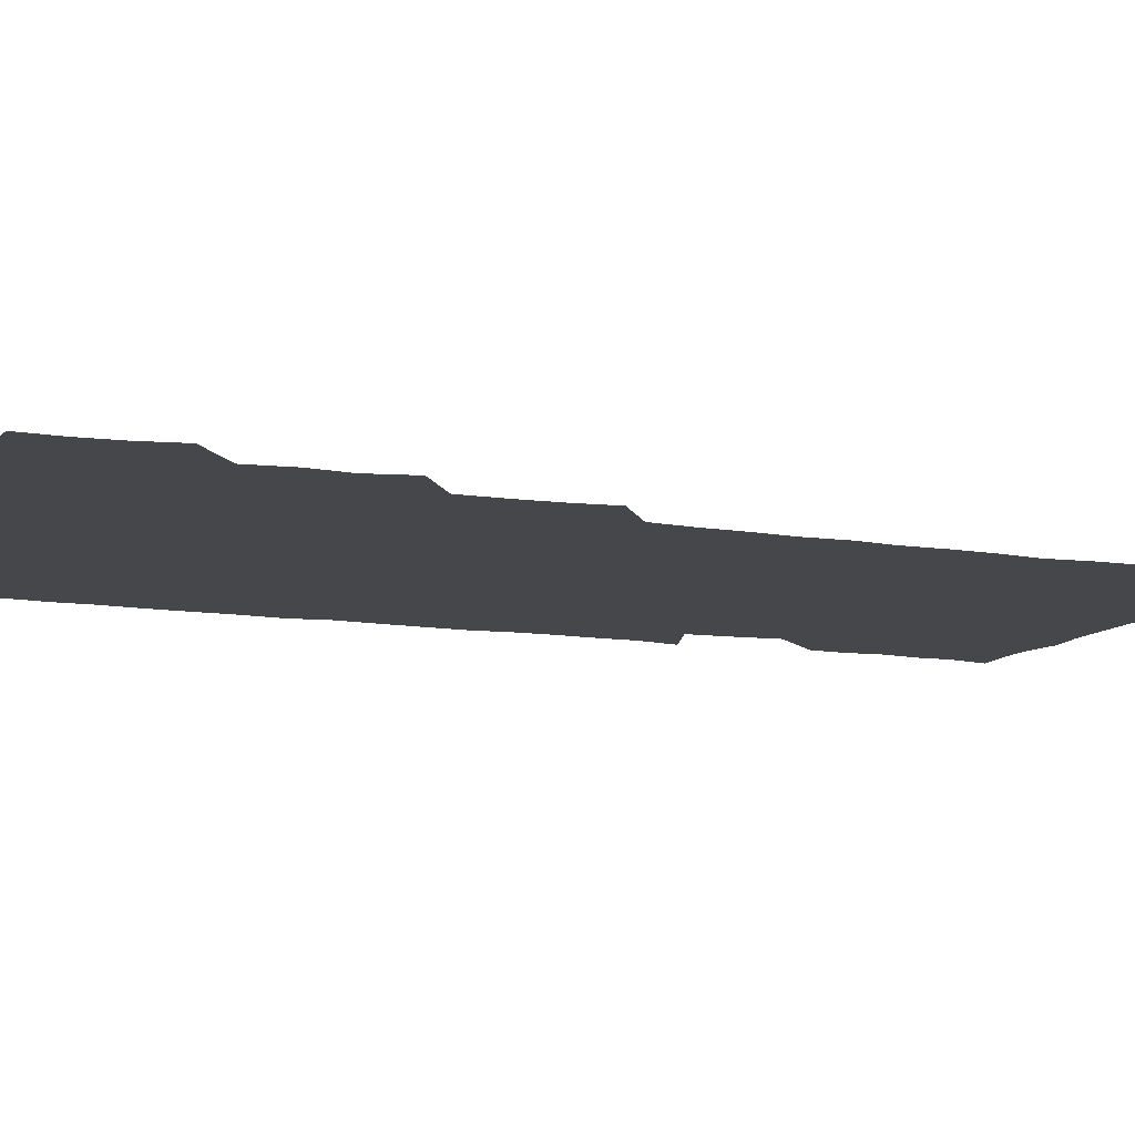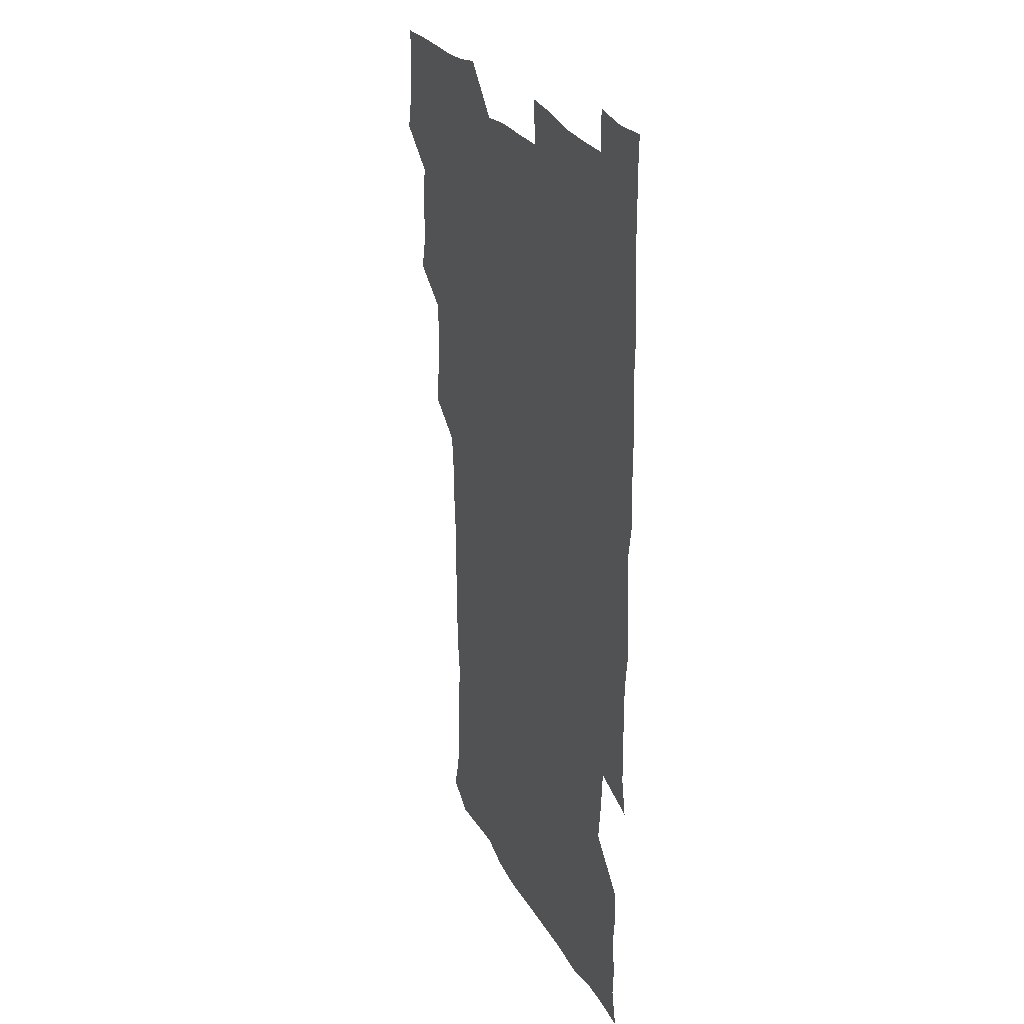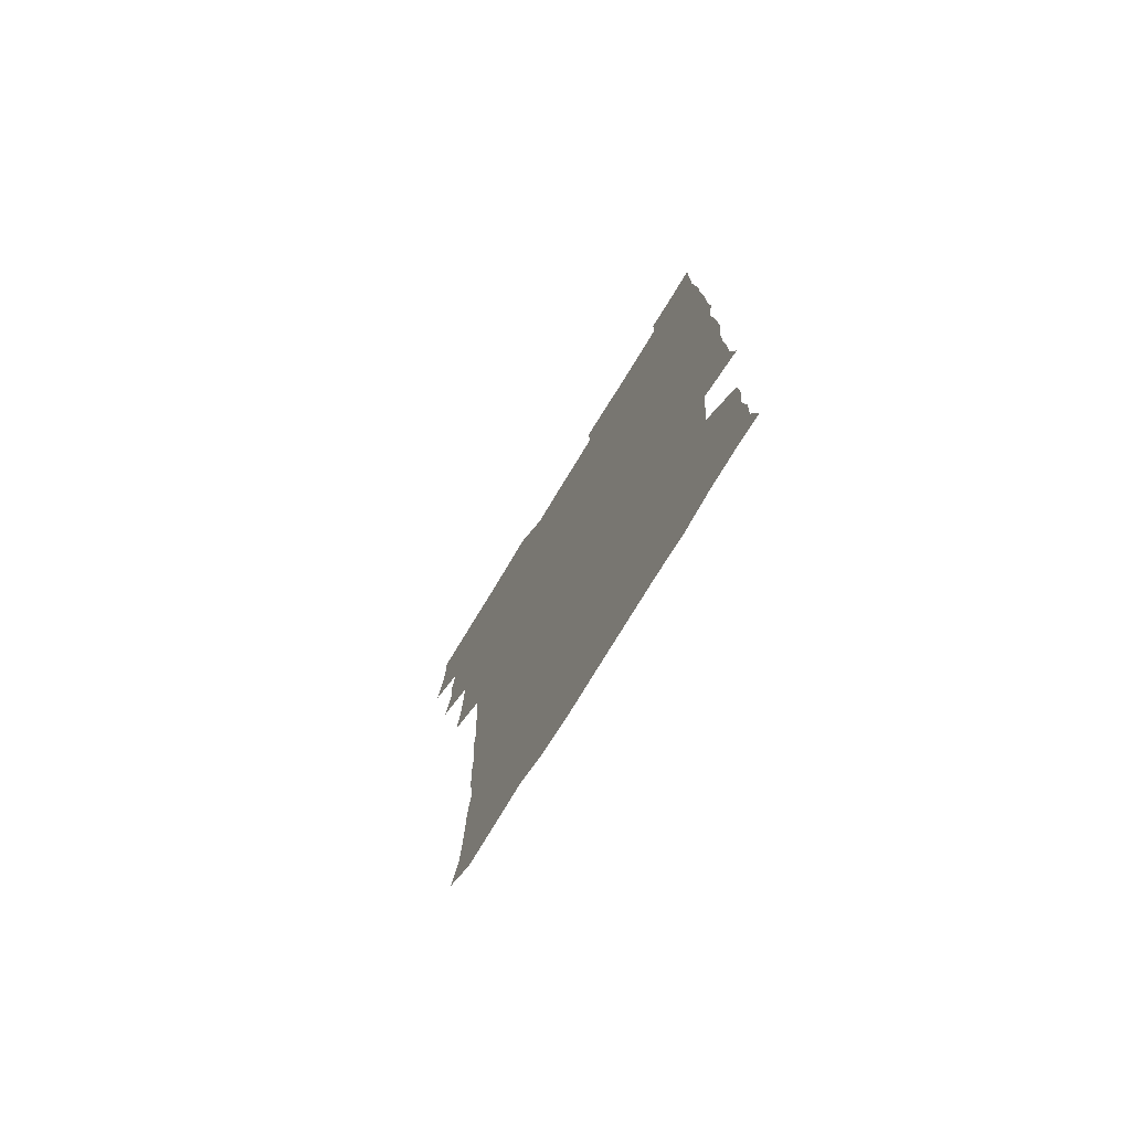
<metadata>
{"format":"obj","ext":"obj","renderer":"f3d","projection":"perspective","resolution":1024,"background":"white","views":[{"elev":-10.6,"azim":-112.1,"up":"+Z"},{"elev":27.6,"azim":66.2,"up":"+Y"},{"elev":-76.4,"azim":58.6,"up":"+Y"}]}
</metadata>
<code>
v 476.8 525.2 0
v 479.9 540.3 0
v 481.2 555.2 0
v 480.8 570.4 0
v 490.3 461.8 0
v 494.3 478.4 0
v 492.9 493.3 0
v 495.1 509.9 0
v 495.6 525.3 0
v 497.5 540.2 0
v 496.9 555.1 0
v 495.8 571.1 0
v 506 400 0
v 508 415.6 0
v 508.9 431.4 0
v 508.9 448.2 0
v 510.2 464.6 0
v 510.9 480.1 0
v 511.3 495.4 0
v 510.5 510.1 0
v 513.3 525.6 0
v 512.6 540.1 0
v 512 555 0
v 510.8 571.2 0
v 521.4 189.1 0
v 525.6 202.4 0
v 526.6 215 0
v 527.3 228.7 0
v 527.5 242.4 0
v 529.3 260.1 0
v 527.6 275.2 0
v 527 291.1 0
v 527.4 308 0
v 525.8 322.4 0
v 526.7 338.8 0
v 525.5 353.9 0
v 525.2 370.6 0
v 523.7 386.7 0
v 525.4 403.8 0
v 526.7 420 0
v 526.4 435.1 0
v 527.3 451 0
v 526.7 465.7 0
v 527.9 481.3 0
v 528.3 496.1 0
v 527.1 510.8 0
v 527.7 525.4 0
v 527.4 540.1 0
v 526.6 555.1 0
v 525.8 571 0
v 534.2 179.7 0
v 540.7 195.2 0
v 541 207.3 0
v 542.3 221.4 0
v 545.7 238.6 0
v 544.7 253.1 0
v 545 268.4 0
v 543.2 282.2 0
v 543 297.5 0
v 543.6 313.8 0
v 543.6 329.4 0
v 543.4 344.6 0
v 541.9 358.9 0
v 543.2 375.8 0
v 541.5 390.1 0
v 541.6 405.7 0
v 542.3 421.4 0
v 541.8 436.1 0
v 542 451.3 0
v 542.9 466.7 0
v 542.2 481.2 0
v 543.1 496.3 0
v 544.1 510.8 0
v 543.3 525 0
v 542.1 540.3 0
v 540.8 556.4 0
v 540 572.1 0
v 548.4 180.6 0
v 553.5 194.9 0
v 556.8 210.7 0
v 559.7 227.7 0
v 559.7 242.2 0
v 560.7 258.3 0
v 560.1 272.6 0
v 559.3 286.8 0
v 558.1 300.7 0
v 558.2 316.1 0
v 558.4 331.8 0
v 557.4 346 0
v 558.2 362.3 0
v 557.9 377.2 0
v 556.7 391.3 0
v 556.9 406.6 0
v 557.3 421.9 0
v 557.7 437.3 0
v 557.9 452.3 0
v 557.7 466.9 0
v 557.9 481.8 0
v 558 496.4 0
v 558.1 510.7 0
v 557.6 525.1 0
v 556.9 539.9 0
v 556 554.8 0
v 553.2 574.5 0
v 565.6 181.8 0
v 569.5 196.6 0
v 573.5 214.9 0
v 574.5 230.3 0
v 574.1 244.2 0
v 574.1 259 0
v 573.7 273.1 0
v 573.4 288 0
v 572.2 301.4 0
v 573.5 318.9 0
v 573 333 0
v 571.9 346.7 0
v 573 363.7 0
v 571.7 377.1 0
v 573.2 393.8 0
v 572.9 408.2 0
v 572.4 422.4 0
v 572.5 437.5 0
v 572.7 452.5 0
v 571.6 466.6 0
v 572.3 481.8 0
v 572.7 496.5 0
v 572.4 510.9 0
v 571.8 525.6 0
v 572 539.5 0
v 570.3 554.9 0
v 579.4 176.6 0
v 585.2 198.1 0
v 587.8 214.9 0
v 587.9 229.6 0
v 587.9 244.2 0
v 587.7 258.8 0
v 588 274.4 0
v 587.4 288.1 0
v 587 302.7 0
v 587.3 318.5 0
v 587.1 333.2 0
v 587.3 348.7 0
v 587.3 363.9 0
v 587.3 378.8 0
v 587.2 393.5 0
v 586.6 407.3 0
v 587.3 423.2 0
v 586.6 437.2 0
v 587.1 452.6 0
v 586.8 467 0
v 586.8 481.6 0
v 587.2 496.3 0
v 587.1 510.8 0
v 586.8 525.5 0
v 586.4 540.3 0
v 585.2 556.5 0
v 595.7 174.8 0
v 599.4 195.3 0
v 602.2 217 0
v 602.4 231.3 0
v 602.4 245.6 0
v 602.1 259.4 0
v 602.1 273.9 0
v 602 289.6 0
v 602.1 305 0
v 601.7 318.8 0
v 602 334.6 0
v 601.9 349.6 0
v 601.8 364.3 0
v 601.7 378.8 0
v 601.6 393.6 0
v 601.7 408.5 0
v 601.7 423.4 0
v 602 438.6 0
v 601.7 452.7 0
v 601.8 467.5 0
v 601.8 481.9 0
v 601.5 496.4 0
v 601.8 510.9 0
v 601.6 525.6 0
v 601.2 540.9 0
v 601 556.4 0
v 613 175.6 0
v 615.2 195.9 0
v 616.1 215.9 0
v 616.3 230.6 0
v 616.2 245.5 0
v 616 258 0
v 616.4 275.4 0
v 616.2 289 0
v 616.2 304.1 0
v 616.1 319.4 0
v 616.3 335.6 0
v 616.2 349.6 0
v 616.1 364 0
v 616 378.1 0
v 616 393.3 0
v 616 407.4 0
v 616.1 423.2 0
v 616.2 438.1 0
v 616.1 452.6 0
v 616.2 467.4 0
v 616.1 481.9 0
v 616.5 496.5 0
v 616.4 511 0
v 616.5 525.4 0
v 616.5 540.1 0
v 616.5 556.6 0
v 615.2 574.7 0
v 630.6 176 0
v 630.7 197.3 0
v 630.4 215.2 0
v 630.3 230.6 0
v 630.3 244.8 0
v 630.5 260.5 0
v 630.5 275.3 0
v 630.5 289.4 0
v 630.5 303.7 0
v 630.5 317.9 0
v 630.3 334.7 0
v 630.3 349.7 0
v 630.3 364.1 0
v 630.4 379.4 0
v 630.4 393.4 0
v 630.5 408.2 0
v 630.6 422.8 0
v 630.4 438.2 0
v 630.6 452.4 0
v 630.5 467.7 0
v 630.6 481.8 0
v 630.7 496.4 0
v 631 511 0
v 631.2 525.6 0
v 631.1 540.5 0
v 631 555.4 0
v 628.8 573.6 0
v 647.9 176.3 0
v 645.7 197.6 0
v 644.8 214.9 0
v 644.6 229.4 0
v 644.3 244.9 0
v 644.7 259.1 0
v 644.4 274.9 0
v 644.5 289.9 0
v 644.8 303.4 0
v 644.5 320.7 0
v 644.5 334.9 0
v 644.5 349.5 0
v 644.7 363.9 0
v 644.6 378.8 0
v 644.7 393.5 0
v 644.5 408.6 0
v 645.1 422.3 0
v 644.7 438 0
v 645 452.4 0
v 644.7 467.6 0
v 644.8 482.1 0
v 645.4 496.4 0
v 645.5 511 0
v 645.9 525.5 0
v 646.2 539.8 0
v 645.8 555.1 0
v 644.7 571.1 0
v 664.7 175.1 0
v 660.7 196.7 0
v 659 214.3 0
v 658.7 228.9 0
v 659.5 242 0
v 658.4 258.9 0
v 658.6 273.5 0
v 658.9 288.6 0
v 658.9 304.2 0
v 659 319 0
v 658.9 333.8 0
v 659.1 348.5 0
v 658.8 363.7 0
v 658.8 378.6 0
v 658.9 393.3 0
v 659 408.1 0
v 659.1 422.7 0
v 660.7 436.4 0
v 659.6 452.4 0
v 660.2 466.7 0
v 659.7 481.7 0
v 659.6 496.6 0
v 659.4 510.9 0
v 660.8 525.5 0
v 660.5 540.1 0
v 660.6 554.9 0
v 660.1 570.7 0
v 679.5 178.2 0
v 676.8 194 0
v 673.8 212.3 0
v 673.5 227 0
v 672.8 242.4 0
v 672.7 256.5 0
v 672.7 271.2 0
v 673.3 286.9 0
v 674.3 302.1 0
v 673.3 317.8 0
v 674.8 331.2 0
v 673.6 347.5 0
v 673.8 362.2 0
v 673.8 377.1 0
v 674.6 391.5 0
v 673.9 407.1 0
v 673.6 422.3 0
v 674.4 436.8 0
v 673.9 452.2 0
v 674.3 466.6 0
v 674 481.7 0
v 674.1 496.3 0
v 676.5 510.9 0
v 675.9 525.6 0
v 675.3 540.5 0
v 675.4 555.2 0
v 675.5 570.8 0
v 675.4 587.2 0
v 694 178.5 0
v 690 195.4 0
v 688.5 210.4 0
v 688.6 224.1 0
v 687.3 239.8 0
v 686.1 254.2 0
v 686.8 266.2 0
v 688.5 282.3 0
v 689.8 300.3 0
v 688.5 315.6 0
v 688.4 330.5 0
v 688.3 345.5 0
v 688.7 360.3 0
v 688.8 375.3 0
v 689.9 389.7 0
v 689.4 405.2 0
v 689.3 420.5 0
v 690 435.4 0
v 689.4 450.8 0
v 689.1 465.8 0
v 690.6 480.3 0
v 689.8 495.6 0
v 691.3 510.3 0
v 690.4 525.9 0
v 690.3 540.6 0
v 690 555.1 0
v 690.5 570.1 0
v 690.8 585.3 0
v 707.8 177.2 0
v 704.5 192.5 0
v 705.2 205.4 0
v 703.4 220.5 0
v 705 233.4 0
v 704.4 246.9 0
v 710.8 293.6 0
v 707.9 309.1 0
v 708.1 323.6 0
v 707.3 339.3 0
v 707.6 354.6 0
v 709.4 369.3 0
v 708.9 384.6 0
v 708.1 400.3 0
v 707.3 416.5 0
v 709.7 431.1 0
v 708.7 447 0
v 708.8 462.4 0
v 708.6 477.8 0
v 707.6 493.6 0
v 708.2 508.5 0
v 706.8 524.5 0
v 705.9 540.4 0
v 706.2 555.6 0
v 705.8 570.6 0
v 706.3 586.2 0
f 8 9 1
f 1 9 2
f 9 10 2
f 2 10 3
f 10 11 3
f 3 11 4
f 11 12 4
f 16 17 5
f 5 17 6
f 17 18 6
f 6 18 7
f 18 19 7
f 7 19 8
f 19 20 8
f 8 20 9
f 20 21 9
f 9 21 10
f 21 22 10
f 10 22 11
f 22 23 11
f 11 23 12
f 23 24 12
f 38 39 13
f 13 39 14
f 39 40 14
f 14 40 15
f 40 41 15
f 15 41 16
f 41 42 16
f 16 42 17
f 42 43 17
f 17 43 18
f 43 44 18
f 18 44 19
f 44 45 19
f 19 45 20
f 45 46 20
f 20 46 21
f 46 47 21
f 21 47 22
f 47 48 22
f 22 48 23
f 48 49 23
f 23 49 24
f 49 50 24
f 51 52 25
f 25 52 26
f 52 53 26
f 26 53 27
f 53 54 27
f 27 54 28
f 54 55 28
f 28 55 29
f 55 56 29
f 29 56 30
f 56 57 30
f 30 57 31
f 57 58 31
f 31 58 32
f 58 59 32
f 32 59 33
f 59 60 33
f 33 60 34
f 60 61 34
f 34 61 35
f 61 62 35
f 35 62 36
f 62 63 36
f 36 63 37
f 63 64 37
f 37 64 38
f 64 65 38
f 38 65 39
f 65 66 39
f 39 66 40
f 66 67 40
f 40 67 41
f 67 68 41
f 41 68 42
f 68 69 42
f 42 69 43
f 69 70 43
f 43 70 44
f 70 71 44
f 44 71 45
f 71 72 45
f 45 72 46
f 72 73 46
f 46 73 47
f 73 74 47
f 47 74 48
f 74 75 48
f 48 75 49
f 75 76 49
f 49 76 50
f 76 77 50
f 51 78 52
f 78 79 52
f 52 79 53
f 79 80 53
f 53 80 54
f 80 81 54
f 54 81 55
f 81 82 55
f 55 82 56
f 82 83 56
f 56 83 57
f 83 84 57
f 57 84 58
f 84 85 58
f 58 85 59
f 85 86 59
f 59 86 60
f 86 87 60
f 60 87 61
f 87 88 61
f 61 88 62
f 88 89 62
f 62 89 63
f 89 90 63
f 63 90 64
f 90 91 64
f 64 91 65
f 91 92 65
f 65 92 66
f 92 93 66
f 66 93 67
f 93 94 67
f 67 94 68
f 94 95 68
f 68 95 69
f 95 96 69
f 69 96 70
f 96 97 70
f 70 97 71
f 97 98 71
f 71 98 72
f 98 99 72
f 72 99 73
f 99 100 73
f 73 100 74
f 100 101 74
f 74 101 75
f 101 102 75
f 75 102 76
f 102 103 76
f 76 103 77
f 103 104 77
f 78 105 79
f 105 106 79
f 79 106 80
f 106 107 80
f 80 107 81
f 107 108 81
f 81 108 82
f 108 109 82
f 82 109 83
f 109 110 83
f 83 110 84
f 110 111 84
f 84 111 85
f 111 112 85
f 85 112 86
f 112 113 86
f 86 113 87
f 113 114 87
f 87 114 88
f 114 115 88
f 88 115 89
f 115 116 89
f 89 116 90
f 116 117 90
f 90 117 91
f 117 118 91
f 91 118 92
f 118 119 92
f 92 119 93
f 119 120 93
f 93 120 94
f 120 121 94
f 94 121 95
f 121 122 95
f 95 122 96
f 122 123 96
f 96 123 97
f 123 124 97
f 97 124 98
f 124 125 98
f 98 125 99
f 125 126 99
f 99 126 100
f 126 127 100
f 100 127 101
f 127 128 101
f 101 128 102
f 128 129 102
f 102 129 103
f 129 130 103
f 103 130 104
f 105 131 106
f 131 132 106
f 106 132 107
f 132 133 107
f 107 133 108
f 133 134 108
f 108 134 109
f 134 135 109
f 109 135 110
f 135 136 110
f 110 136 111
f 136 137 111
f 111 137 112
f 137 138 112
f 112 138 113
f 138 139 113
f 113 139 114
f 139 140 114
f 114 140 115
f 140 141 115
f 115 141 116
f 141 142 116
f 116 142 117
f 142 143 117
f 117 143 118
f 143 144 118
f 118 144 119
f 144 145 119
f 119 145 120
f 145 146 120
f 120 146 121
f 146 147 121
f 121 147 122
f 147 148 122
f 122 148 123
f 148 149 123
f 123 149 124
f 149 150 124
f 124 150 125
f 150 151 125
f 125 151 126
f 151 152 126
f 126 152 127
f 152 153 127
f 127 153 128
f 153 154 128
f 128 154 129
f 154 155 129
f 129 155 130
f 155 156 130
f 131 157 132
f 157 158 132
f 132 158 133
f 158 159 133
f 133 159 134
f 159 160 134
f 134 160 135
f 160 161 135
f 135 161 136
f 161 162 136
f 136 162 137
f 162 163 137
f 137 163 138
f 163 164 138
f 138 164 139
f 164 165 139
f 139 165 140
f 165 166 140
f 140 166 141
f 166 167 141
f 141 167 142
f 167 168 142
f 142 168 143
f 168 169 143
f 143 169 144
f 169 170 144
f 144 170 145
f 170 171 145
f 145 171 146
f 171 172 146
f 146 172 147
f 172 173 147
f 147 173 148
f 173 174 148
f 148 174 149
f 174 175 149
f 149 175 150
f 175 176 150
f 150 176 151
f 176 177 151
f 151 177 152
f 177 178 152
f 152 178 153
f 178 179 153
f 153 179 154
f 179 180 154
f 154 180 155
f 180 181 155
f 155 181 156
f 181 182 156
f 157 183 158
f 183 184 158
f 158 184 159
f 184 185 159
f 159 185 160
f 185 186 160
f 160 186 161
f 186 187 161
f 161 187 162
f 187 188 162
f 162 188 163
f 188 189 163
f 163 189 164
f 189 190 164
f 164 190 165
f 190 191 165
f 165 191 166
f 191 192 166
f 166 192 167
f 192 193 167
f 167 193 168
f 193 194 168
f 168 194 169
f 194 195 169
f 169 195 170
f 195 196 170
f 170 196 171
f 196 197 171
f 171 197 172
f 197 198 172
f 172 198 173
f 198 199 173
f 173 199 174
f 199 200 174
f 174 200 175
f 200 201 175
f 175 201 176
f 201 202 176
f 176 202 177
f 202 203 177
f 177 203 178
f 203 204 178
f 178 204 179
f 204 205 179
f 179 205 180
f 205 206 180
f 180 206 181
f 206 207 181
f 181 207 182
f 207 208 182
f 183 210 184
f 210 211 184
f 184 211 185
f 211 212 185
f 185 212 186
f 212 213 186
f 186 213 187
f 213 214 187
f 187 214 188
f 214 215 188
f 188 215 189
f 215 216 189
f 189 216 190
f 216 217 190
f 190 217 191
f 217 218 191
f 191 218 192
f 218 219 192
f 192 219 193
f 219 220 193
f 193 220 194
f 220 221 194
f 194 221 195
f 221 222 195
f 195 222 196
f 222 223 196
f 196 223 197
f 223 224 197
f 197 224 198
f 224 225 198
f 198 225 199
f 225 226 199
f 199 226 200
f 226 227 200
f 200 227 201
f 227 228 201
f 201 228 202
f 228 229 202
f 202 229 203
f 229 230 203
f 203 230 204
f 230 231 204
f 204 231 205
f 231 232 205
f 205 232 206
f 232 233 206
f 206 233 207
f 233 234 207
f 207 234 208
f 234 235 208
f 208 235 209
f 235 236 209
f 210 237 211
f 237 238 211
f 211 238 212
f 238 239 212
f 212 239 213
f 239 240 213
f 213 240 214
f 240 241 214
f 214 241 215
f 241 242 215
f 215 242 216
f 242 243 216
f 216 243 217
f 243 244 217
f 217 244 218
f 244 245 218
f 218 245 219
f 245 246 219
f 219 246 220
f 246 247 220
f 220 247 221
f 247 248 221
f 221 248 222
f 248 249 222
f 222 249 223
f 249 250 223
f 223 250 224
f 250 251 224
f 224 251 225
f 251 252 225
f 225 252 226
f 252 253 226
f 226 253 227
f 253 254 227
f 227 254 228
f 254 255 228
f 228 255 229
f 255 256 229
f 229 256 230
f 256 257 230
f 230 257 231
f 257 258 231
f 231 258 232
f 258 259 232
f 232 259 233
f 259 260 233
f 233 260 234
f 260 261 234
f 234 261 235
f 261 262 235
f 235 262 236
f 262 263 236
f 237 264 238
f 264 265 238
f 238 265 239
f 265 266 239
f 239 266 240
f 266 267 240
f 240 267 241
f 267 268 241
f 241 268 242
f 268 269 242
f 242 269 243
f 269 270 243
f 243 270 244
f 270 271 244
f 244 271 245
f 271 272 245
f 245 272 246
f 272 273 246
f 246 273 247
f 273 274 247
f 247 274 248
f 274 275 248
f 248 275 249
f 275 276 249
f 249 276 250
f 276 277 250
f 250 277 251
f 277 278 251
f 251 278 252
f 278 279 252
f 252 279 253
f 279 280 253
f 253 280 254
f 280 281 254
f 254 281 255
f 281 282 255
f 255 282 256
f 282 283 256
f 256 283 257
f 283 284 257
f 257 284 258
f 284 285 258
f 258 285 259
f 285 286 259
f 259 286 260
f 286 287 260
f 260 287 261
f 287 288 261
f 261 288 262
f 288 289 262
f 262 289 263
f 289 290 263
f 264 291 265
f 291 292 265
f 265 292 266
f 292 293 266
f 266 293 267
f 293 294 267
f 267 294 268
f 294 295 268
f 268 295 269
f 295 296 269
f 269 296 270
f 296 297 270
f 270 297 271
f 297 298 271
f 271 298 272
f 298 299 272
f 272 299 273
f 299 300 273
f 273 300 274
f 300 301 274
f 274 301 275
f 301 302 275
f 275 302 276
f 302 303 276
f 276 303 277
f 303 304 277
f 277 304 278
f 304 305 278
f 278 305 279
f 305 306 279
f 279 306 280
f 306 307 280
f 280 307 281
f 307 308 281
f 281 308 282
f 308 309 282
f 282 309 283
f 309 310 283
f 283 310 284
f 310 311 284
f 284 311 285
f 311 312 285
f 285 312 286
f 312 313 286
f 286 313 287
f 313 314 287
f 287 314 288
f 314 315 288
f 288 315 289
f 315 316 289
f 289 316 290
f 316 317 290
f 291 319 292
f 319 320 292
f 292 320 293
f 320 321 293
f 293 321 294
f 321 322 294
f 294 322 295
f 322 323 295
f 295 323 296
f 323 324 296
f 296 324 297
f 324 325 297
f 297 325 298
f 325 326 298
f 298 326 299
f 326 327 299
f 299 327 300
f 327 328 300
f 300 328 301
f 328 329 301
f 301 329 302
f 329 330 302
f 302 330 303
f 330 331 303
f 303 331 304
f 331 332 304
f 304 332 305
f 332 333 305
f 305 333 306
f 333 334 306
f 306 334 307
f 334 335 307
f 307 335 308
f 335 336 308
f 308 336 309
f 336 337 309
f 309 337 310
f 337 338 310
f 310 338 311
f 338 339 311
f 311 339 312
f 339 340 312
f 312 340 313
f 340 341 313
f 313 341 314
f 341 342 314
f 314 342 315
f 342 343 315
f 315 343 316
f 343 344 316
f 316 344 317
f 344 345 317
f 317 345 318
f 345 346 318
f 319 347 320
f 347 348 320
f 320 348 321
f 348 349 321
f 321 349 322
f 349 350 322
f 322 350 323
f 350 351 323
f 323 351 324
f 351 352 324
f 324 352 325
f 327 353 328
f 353 354 328
f 328 354 329
f 354 355 329
f 329 355 330
f 355 356 330
f 330 356 331
f 356 357 331
f 331 357 332
f 357 358 332
f 332 358 333
f 358 359 333
f 333 359 334
f 359 360 334
f 334 360 335
f 360 361 335
f 335 361 336
f 361 362 336
f 336 362 337
f 362 363 337
f 337 363 338
f 363 364 338
f 338 364 339
f 364 365 339
f 339 365 340
f 365 366 340
f 340 366 341
f 366 367 341
f 341 367 342
f 367 368 342
f 342 368 343
f 368 369 343
f 343 369 344
f 369 370 344
f 344 370 345
f 370 371 345
f 345 371 346
f 371 372 346

</code>
